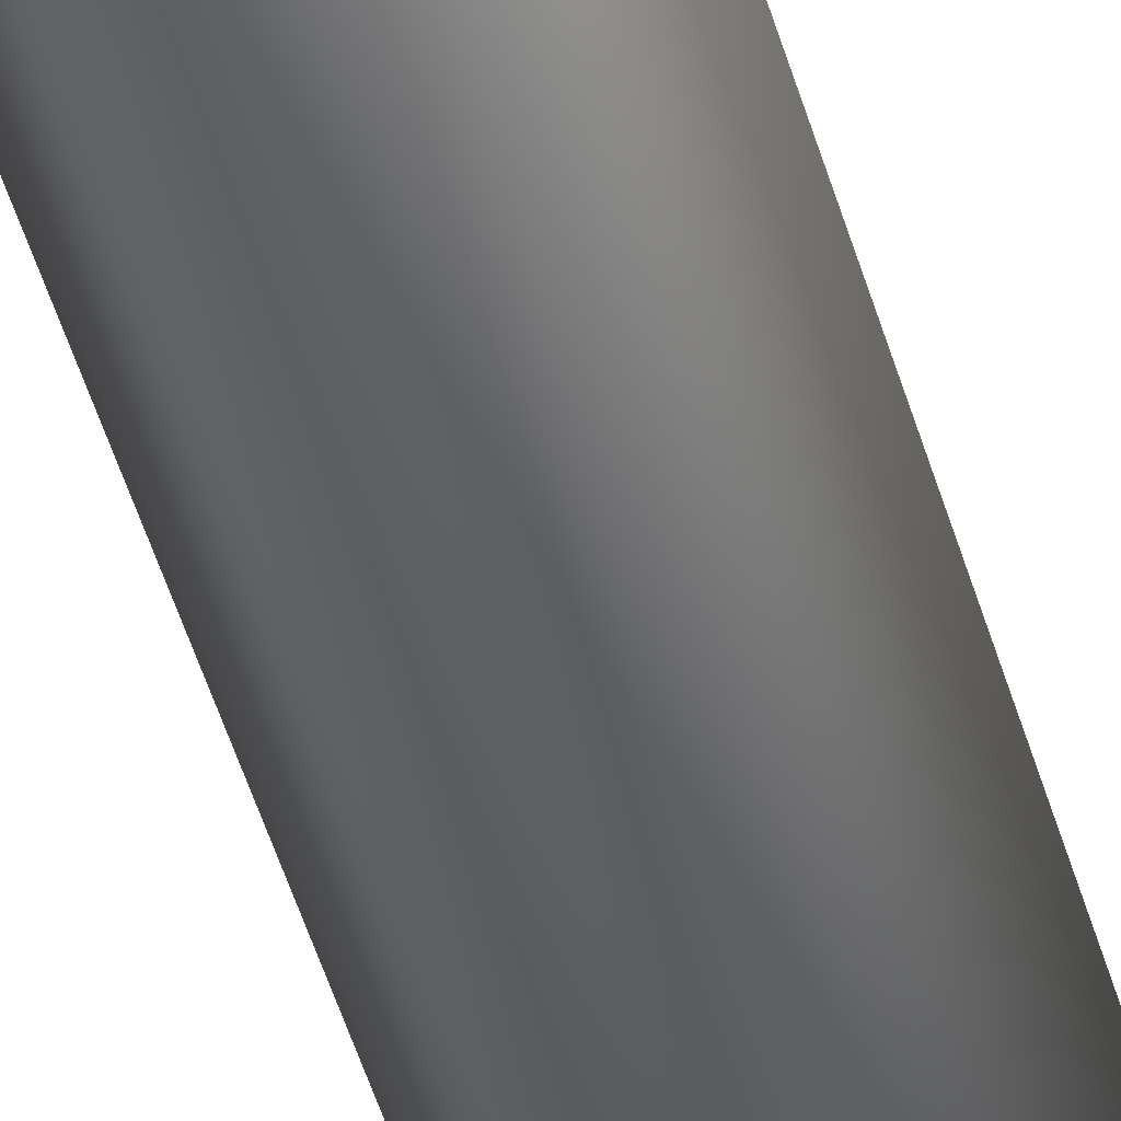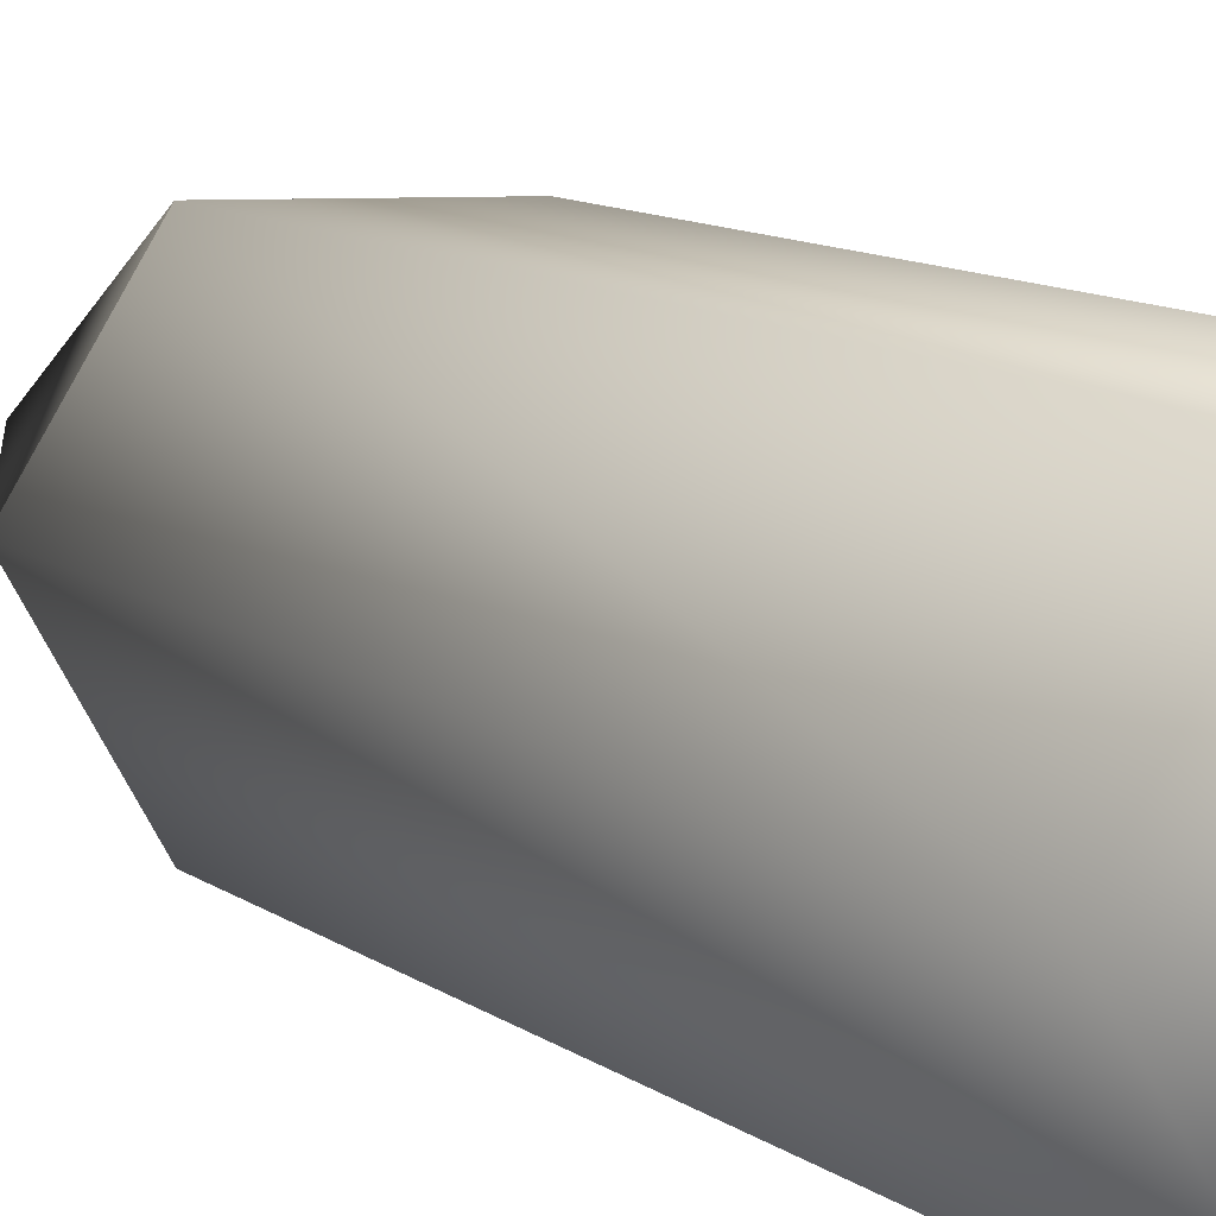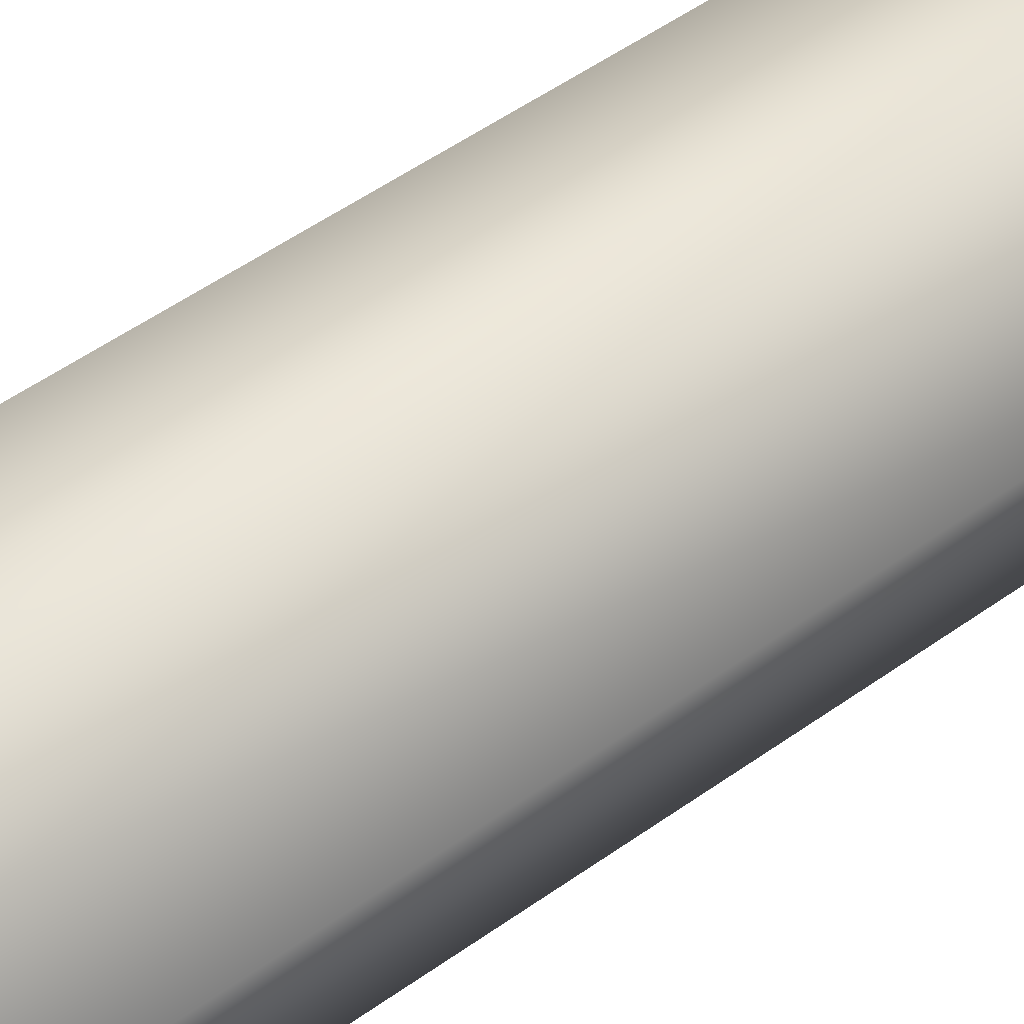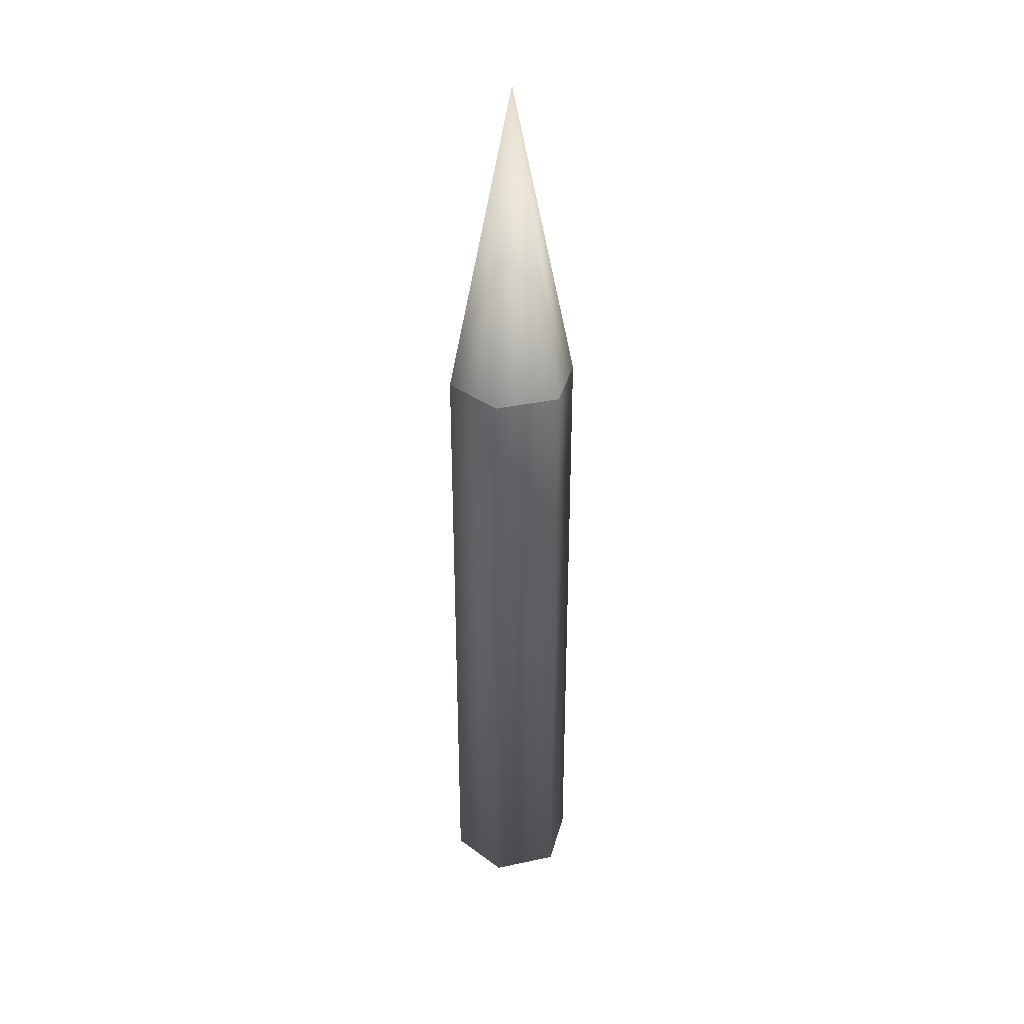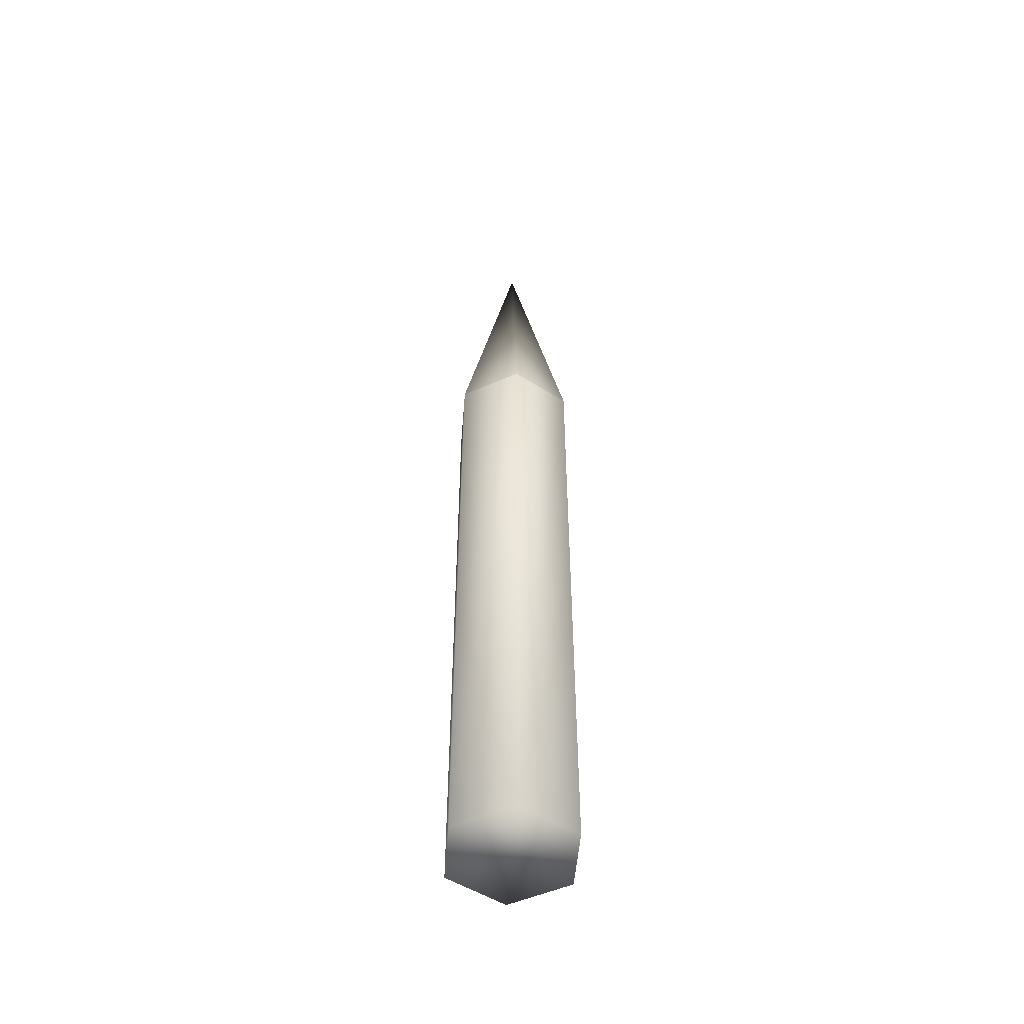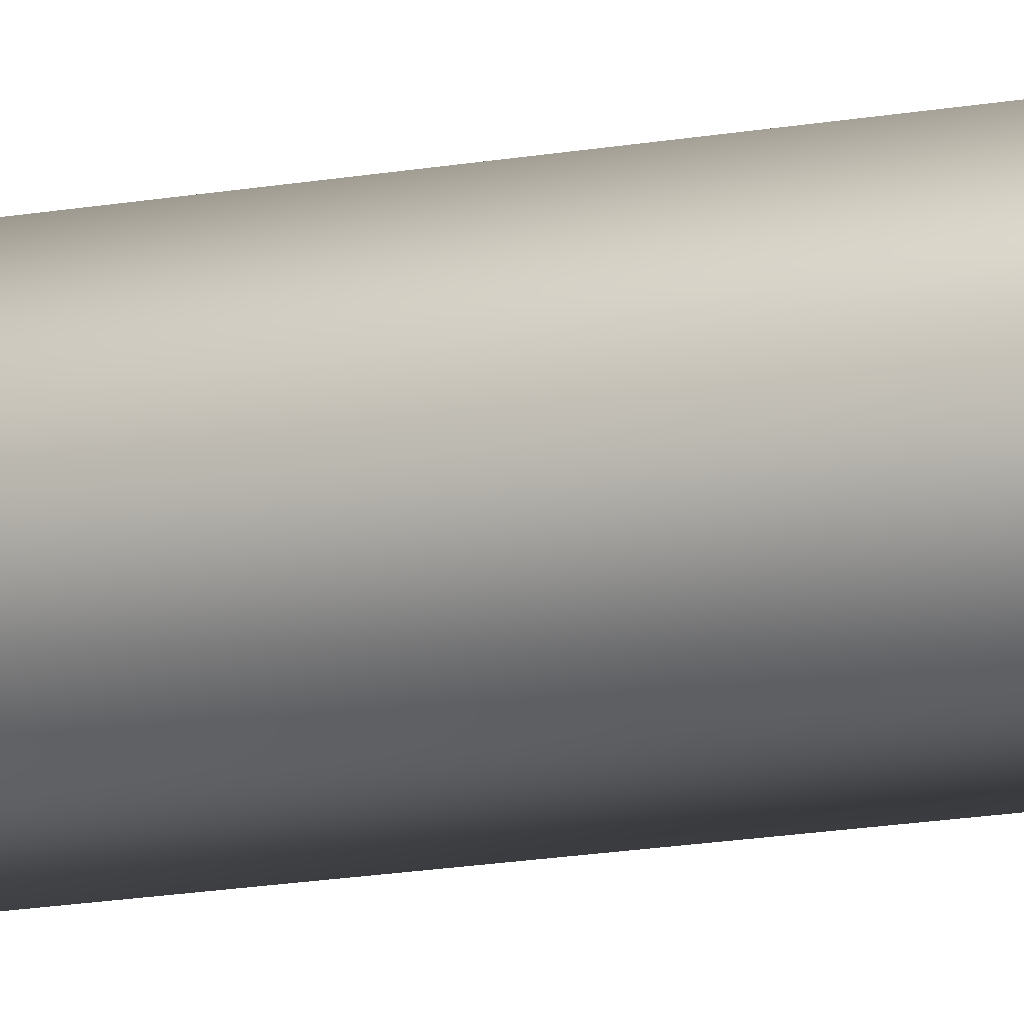
<metadata>
{"format":"obj","ext":"obj","renderer":"f3d","projection":"perspective","resolution":1024,"background":"white","views":[{"elev":-53.2,"azim":-163.1,"up":"+Z"},{"elev":4.5,"azim":-14.1,"up":"+Z"},{"elev":30.8,"azim":40.0,"up":"+Z"},{"elev":35.1,"azim":44.2,"up":"+Y"},{"elev":-51.8,"azim":85.5,"up":"+Y"},{"elev":-21.8,"azim":105.9,"up":"+Z"}]}
</metadata>
<code>
v  0.0723 -1.063 0.1253
v  -0.0723 -1.063 0.1253
v  0.0723 -1.063 -0.1253
v  0.1446 -1.063 0
v  0.0723 0.3762 -0.1253
v  0.1446 0.3762 0
v  -0.0723 -1.063 -0.1253
v  -0.0723 0.3762 -0.1253
v  -0.1446 -1.063 0
v  -0.1446 0.3762 0
v  -0.0723 0.3762 0.1253
v  0.0723 0.3762 0.1253
v  -0 1.063 0
o Pieu
g Pieu
f 1 2 3 4
f 4 3 5 6
f 3 7 8 5
f 7 9 10 8
f 9 2 11 10
f 2 1 12 11
f 1 4 6 12
f 5 13 6
f 8 13 5
f 10 13 8
f 11 13 10
f 12 13 11
f 6 13 12
f 2 9 7 3

</code>
